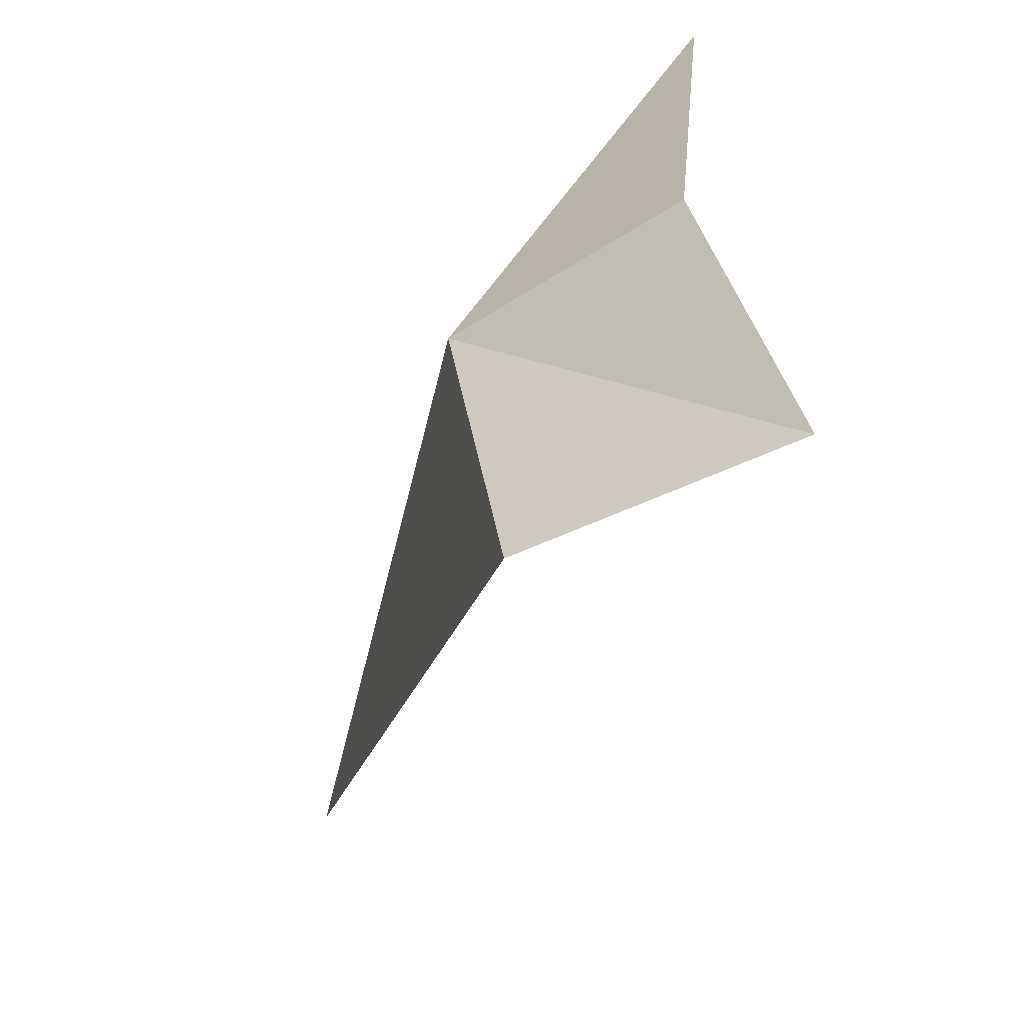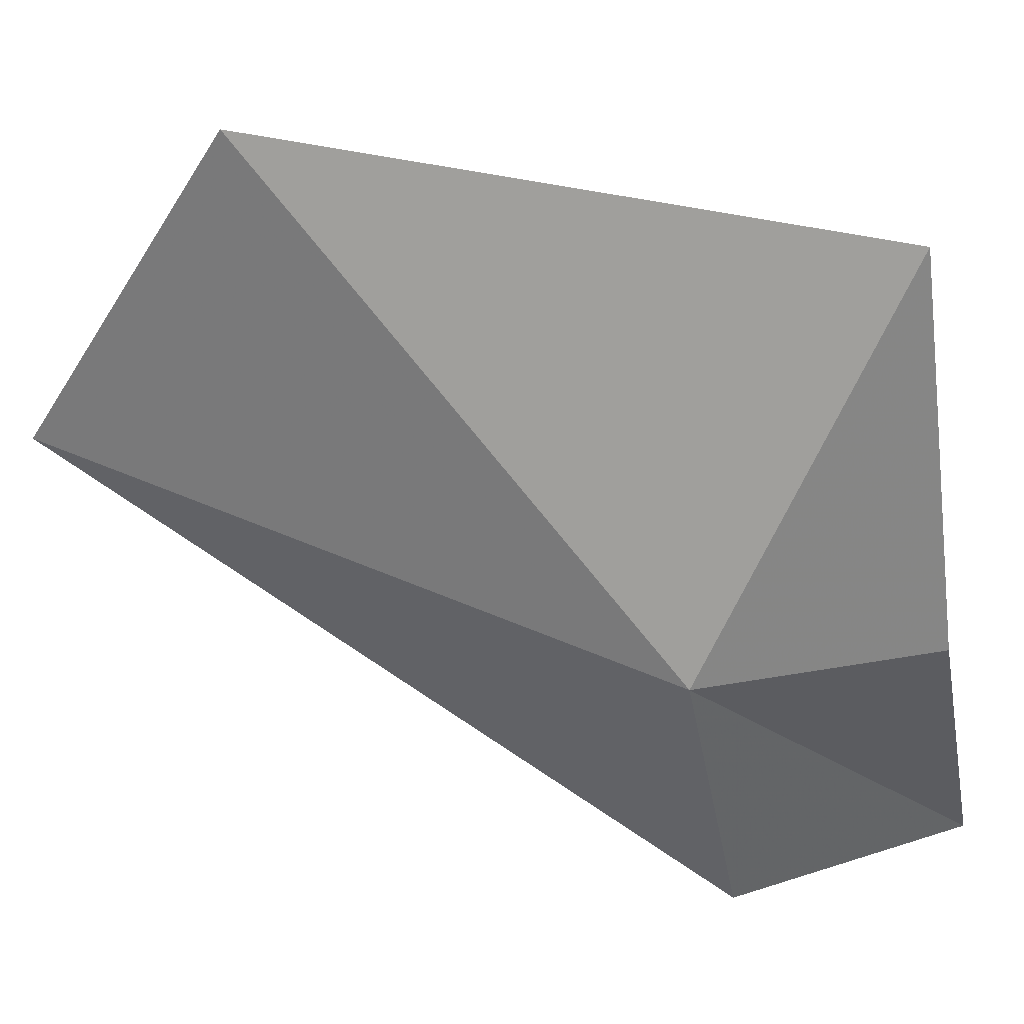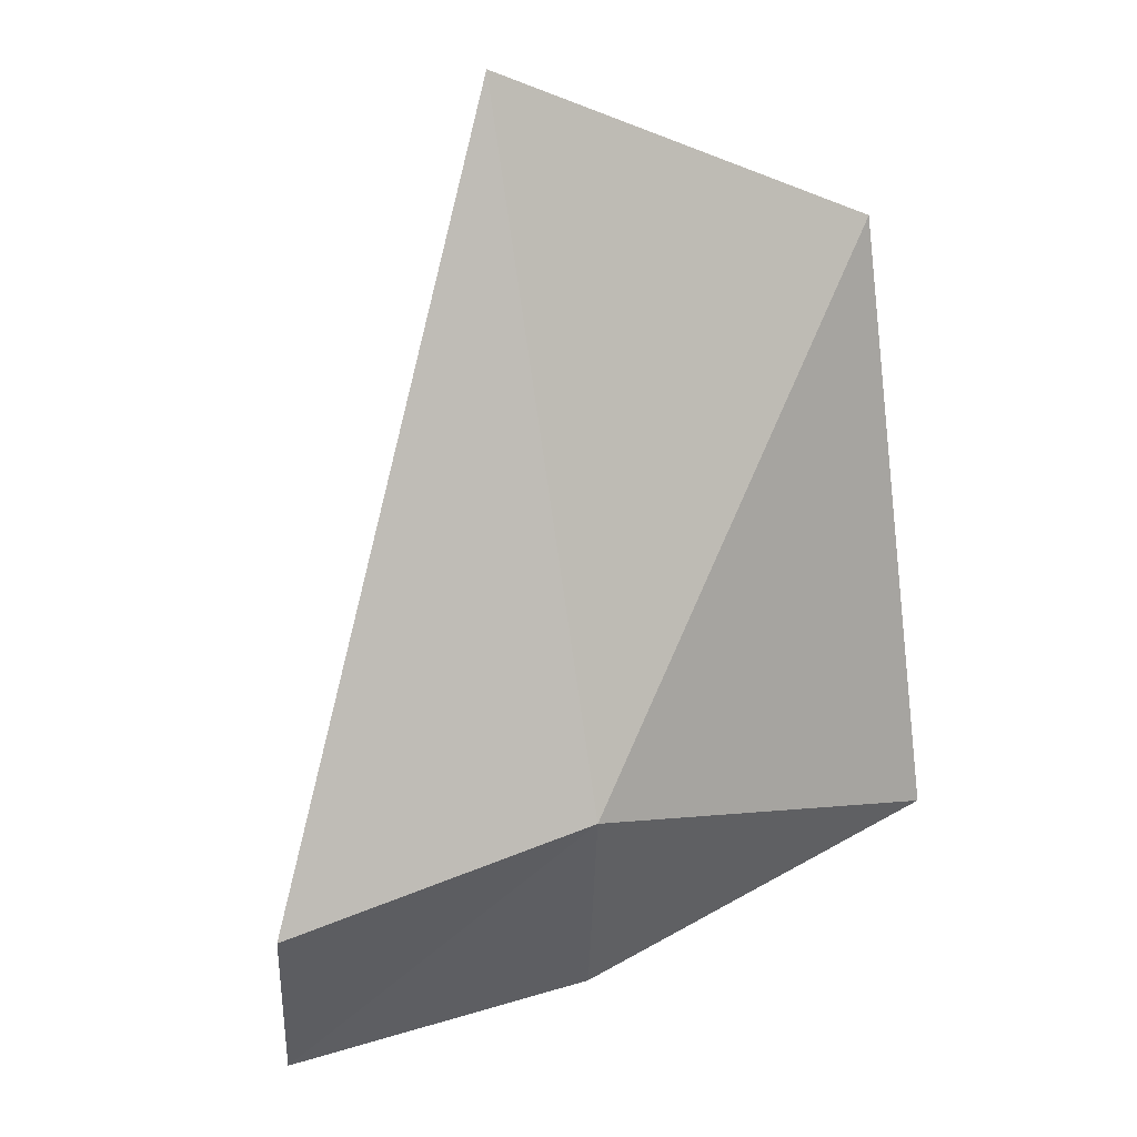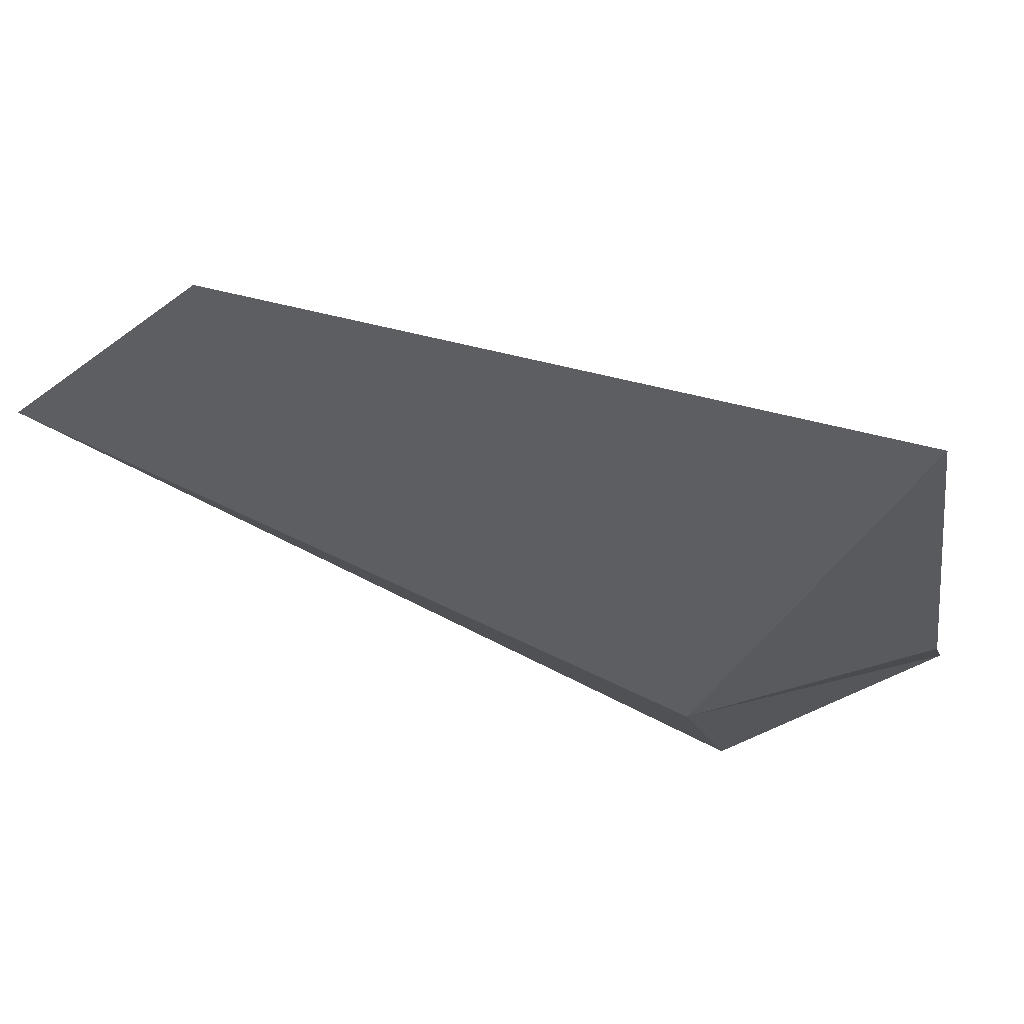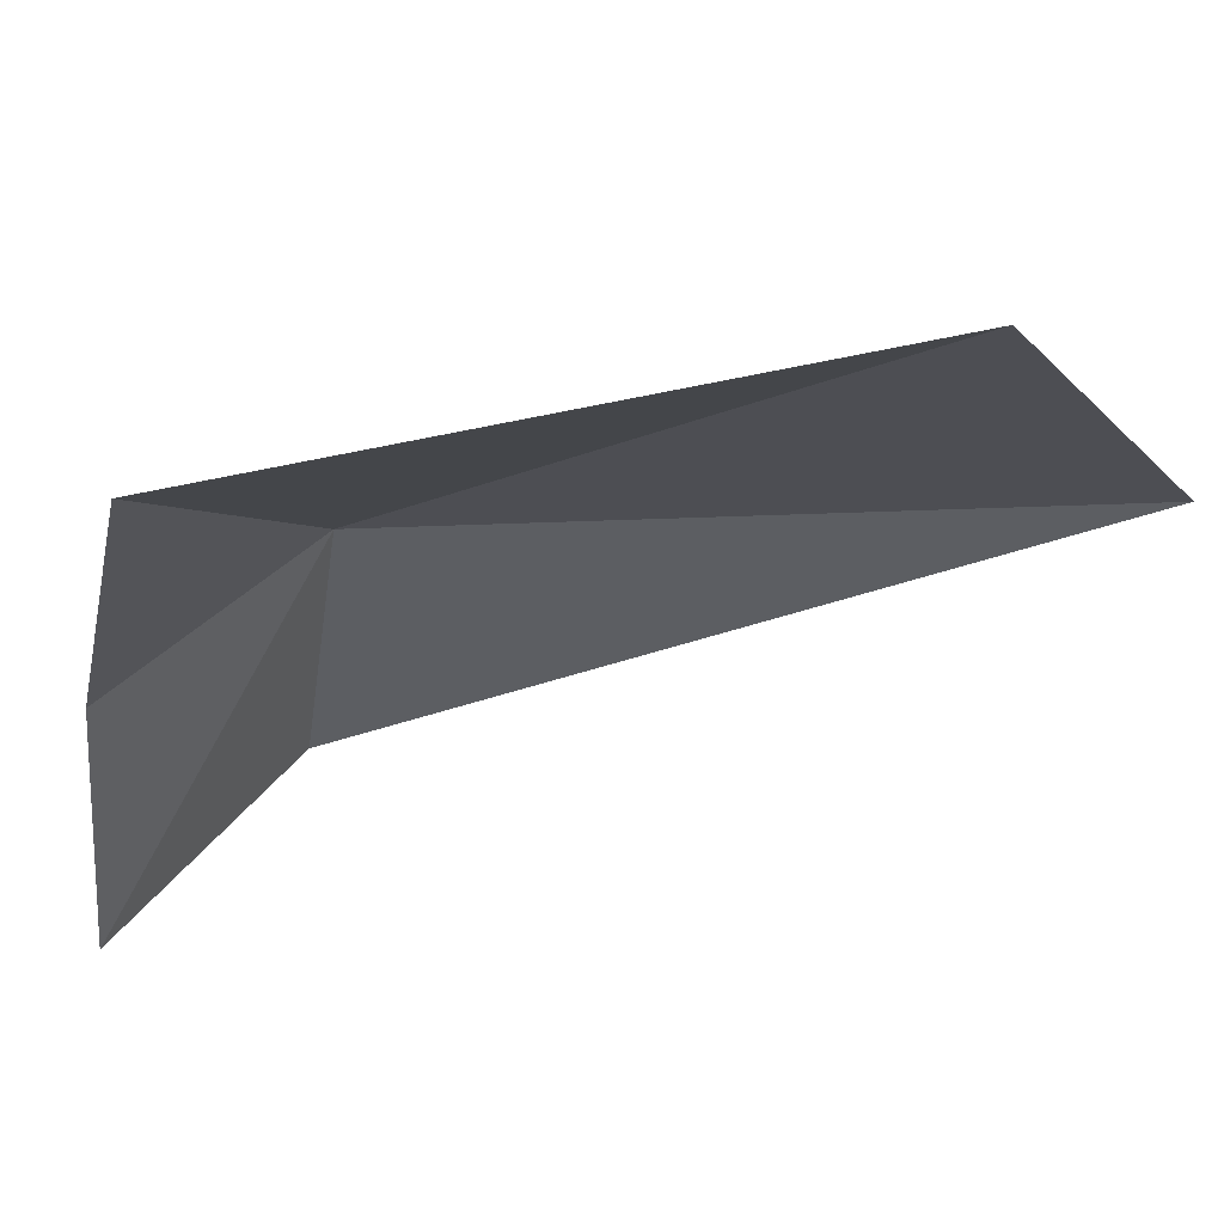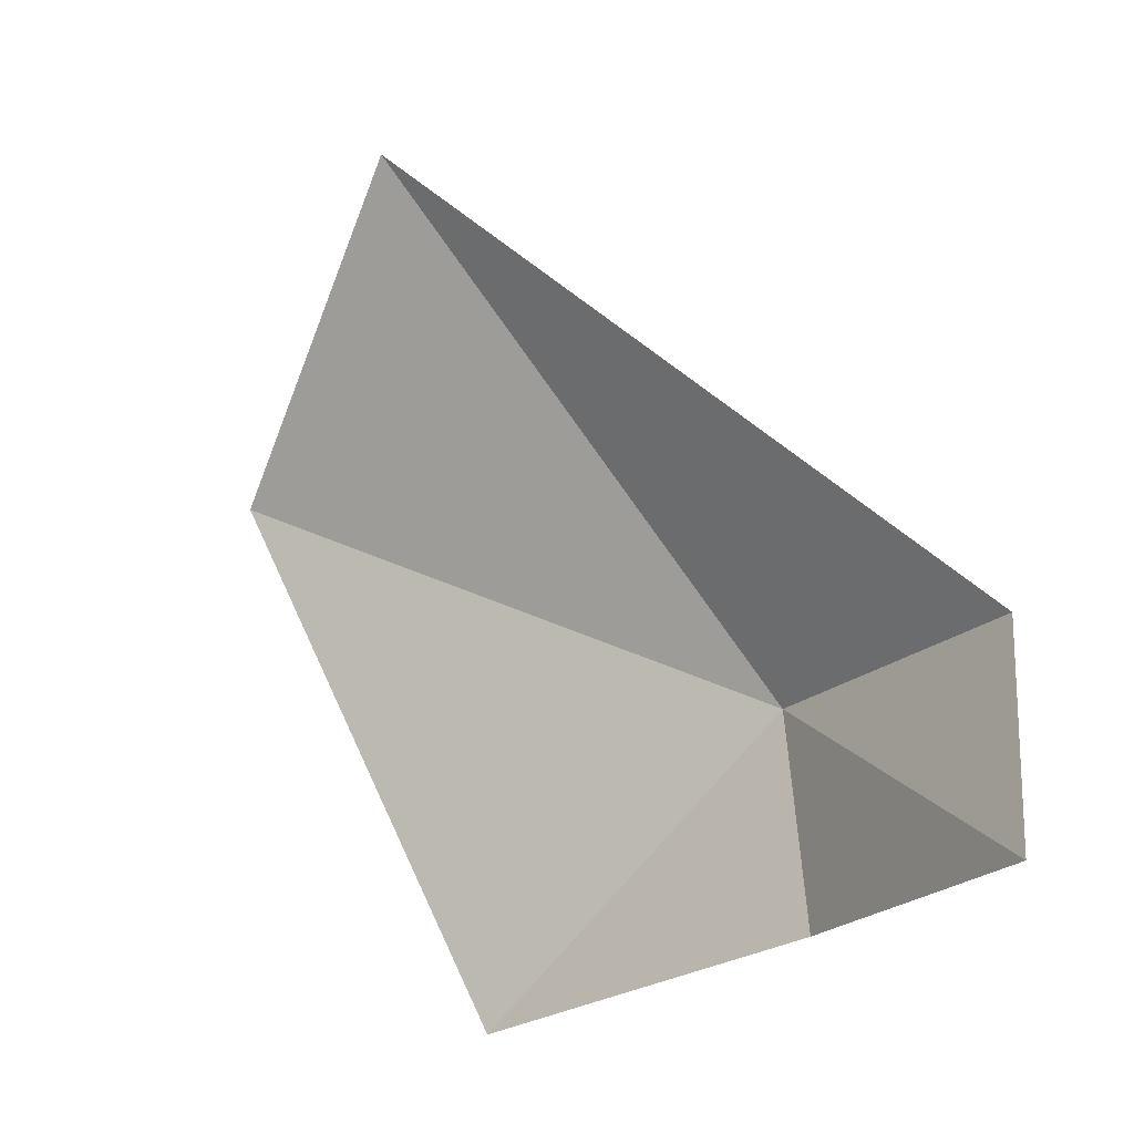
<metadata>
{"format":"obj","ext":"obj","renderer":"f3d","projection":"perspective","resolution":1024,"background":"white","views":[{"elev":-47.0,"azim":-53.5,"up":"+Z"},{"elev":41.9,"azim":-105.8,"up":"+Z"},{"elev":47.4,"azim":-107.1,"up":"+Y"},{"elev":75.2,"azim":-107.4,"up":"+Z"},{"elev":59.9,"azim":48.0,"up":"+Z"},{"elev":-35.9,"azim":144.8,"up":"+Y"}]}
</metadata>
<code>
v 26.79 -0.182 -6.244
v 26.77 -0.8428 -6.271
v 27.02 -0.7715 -5.227
v 27.84 0.6645 -5.182
v 28.02 1.201 -6.145
v 26.86 -1.031 -7.084
v 26.79 -0.3445 -7.069
f 1 3 2
f 1 5 4
f 1 4 3
f 1 6 7
f 1 2 6
f 1 7 5

</code>
